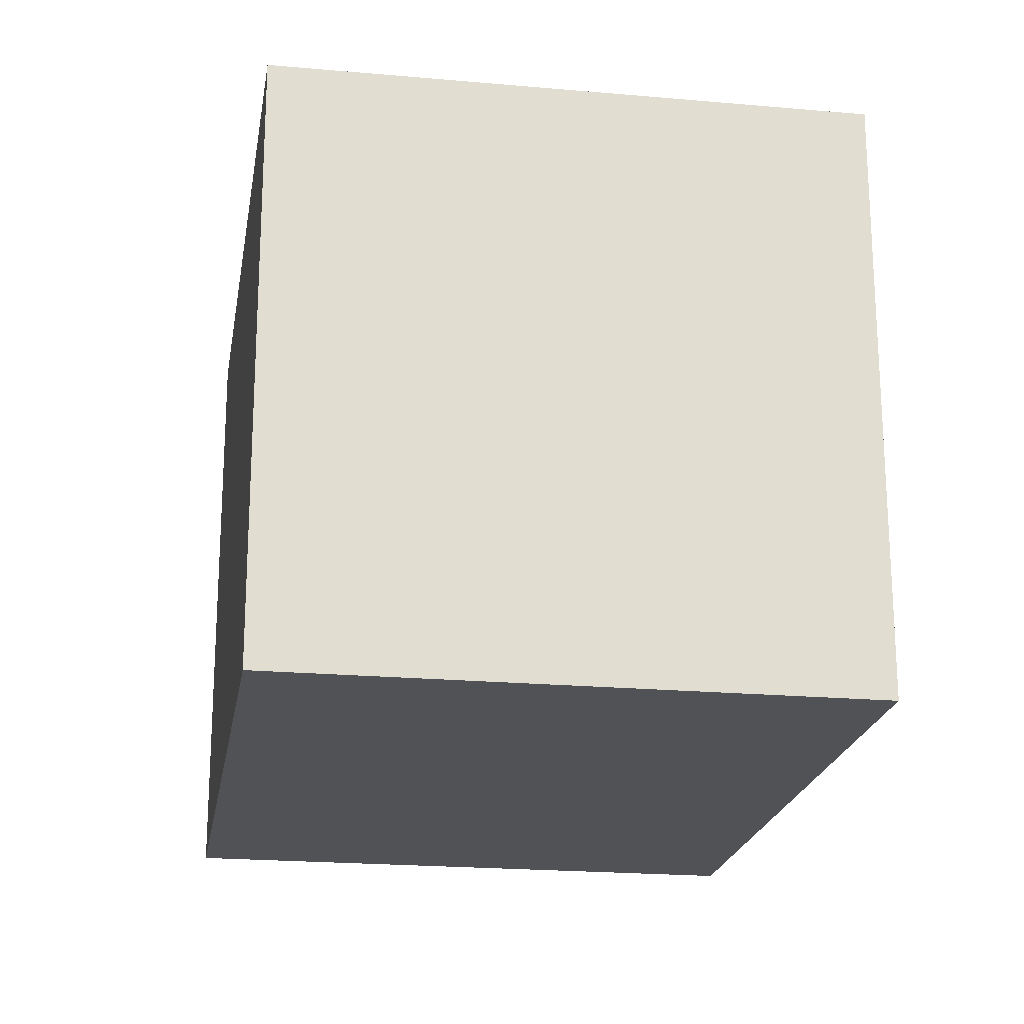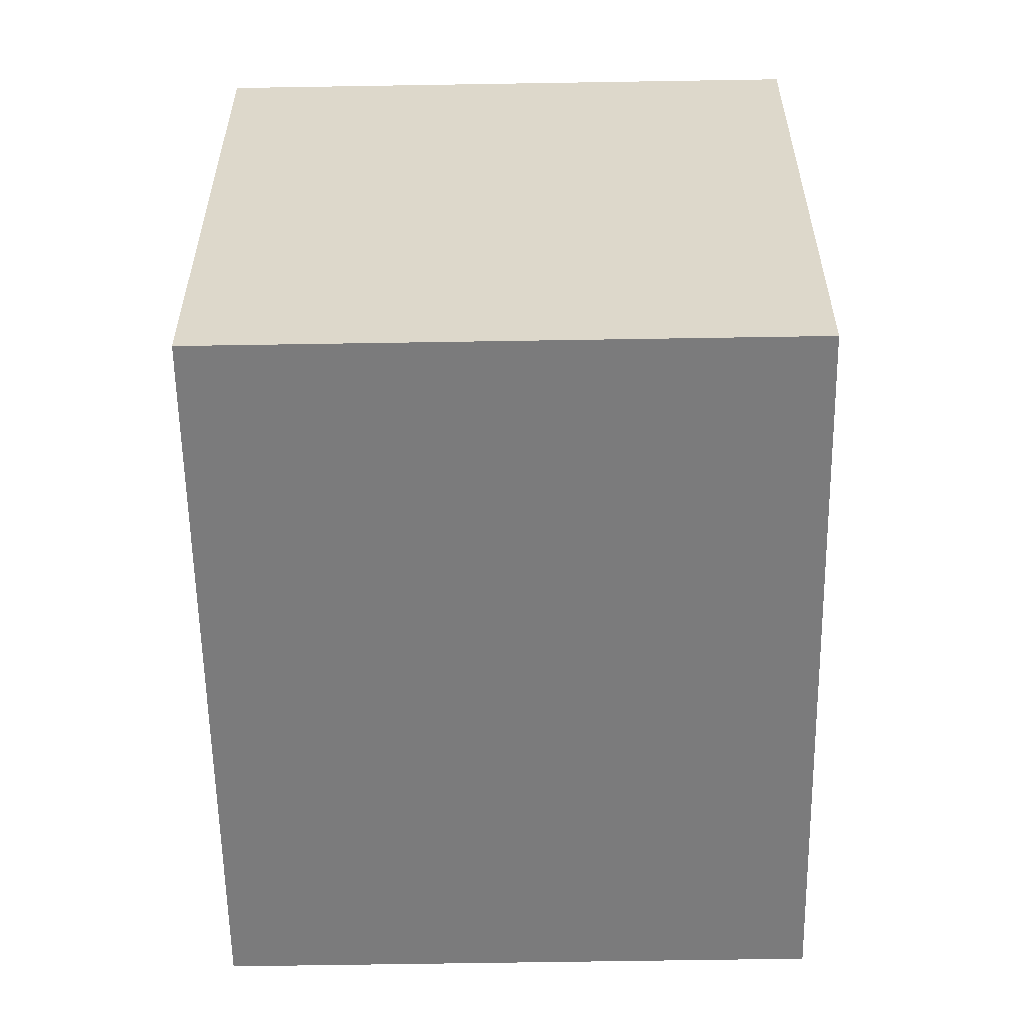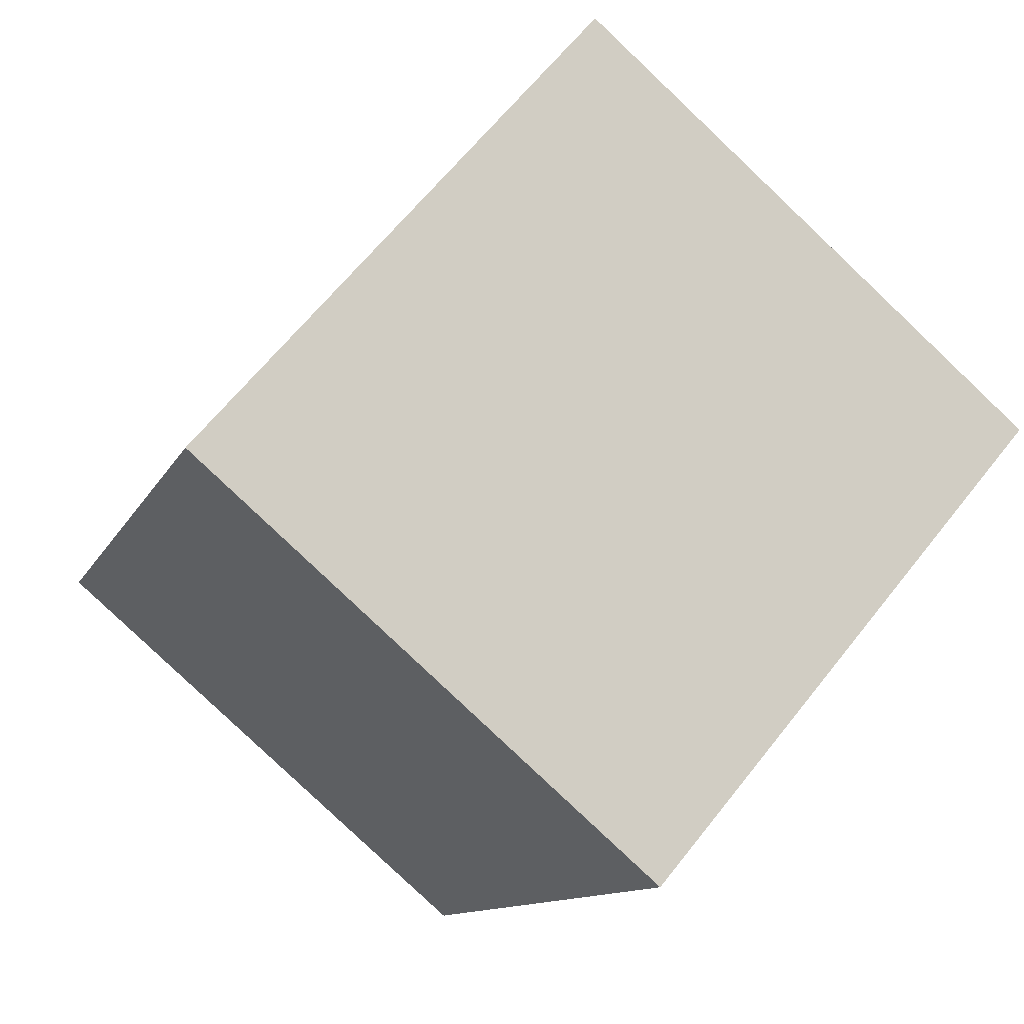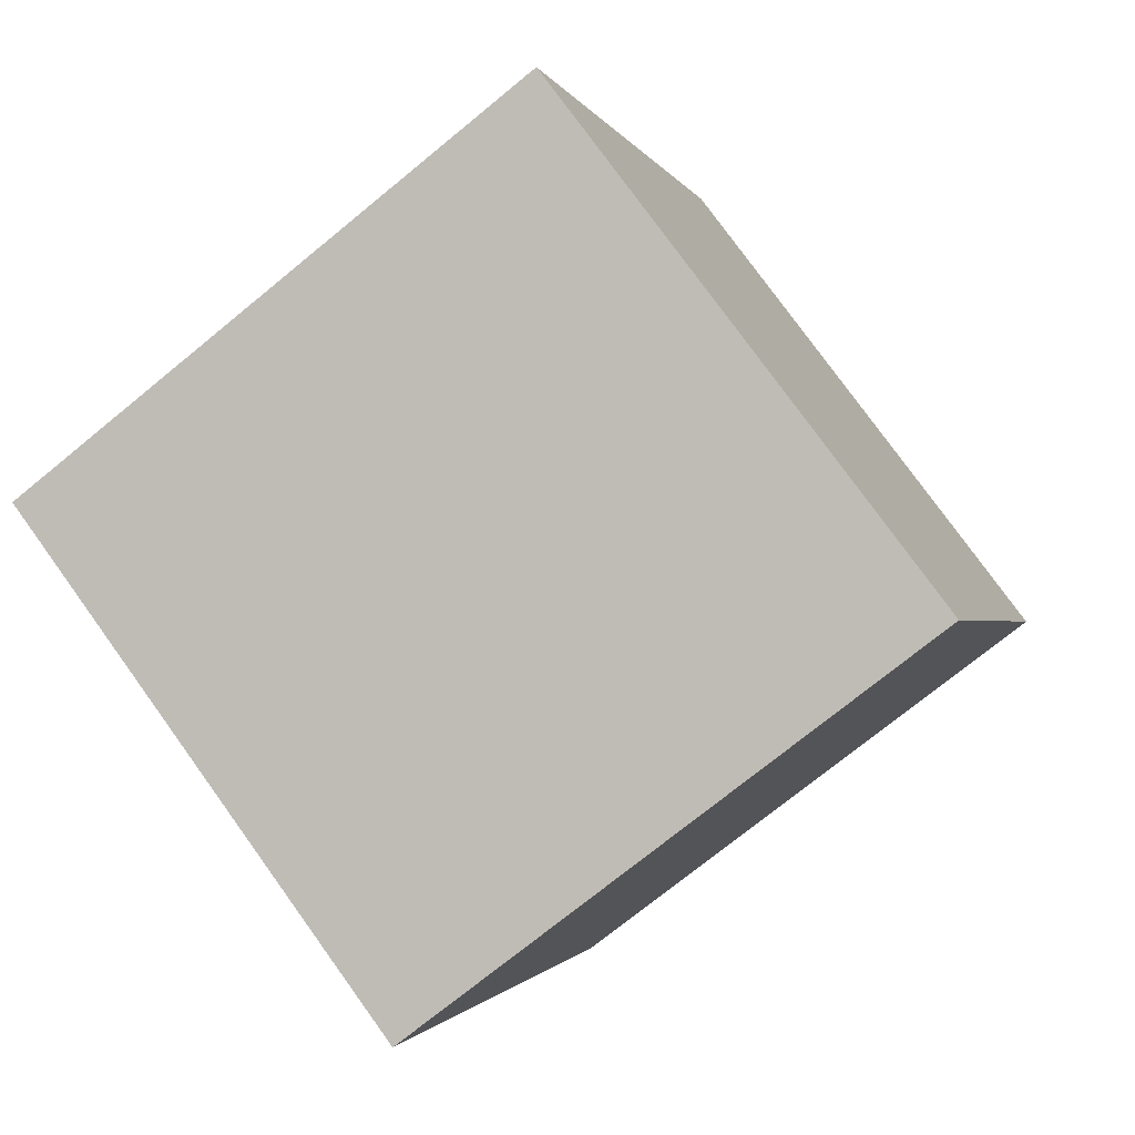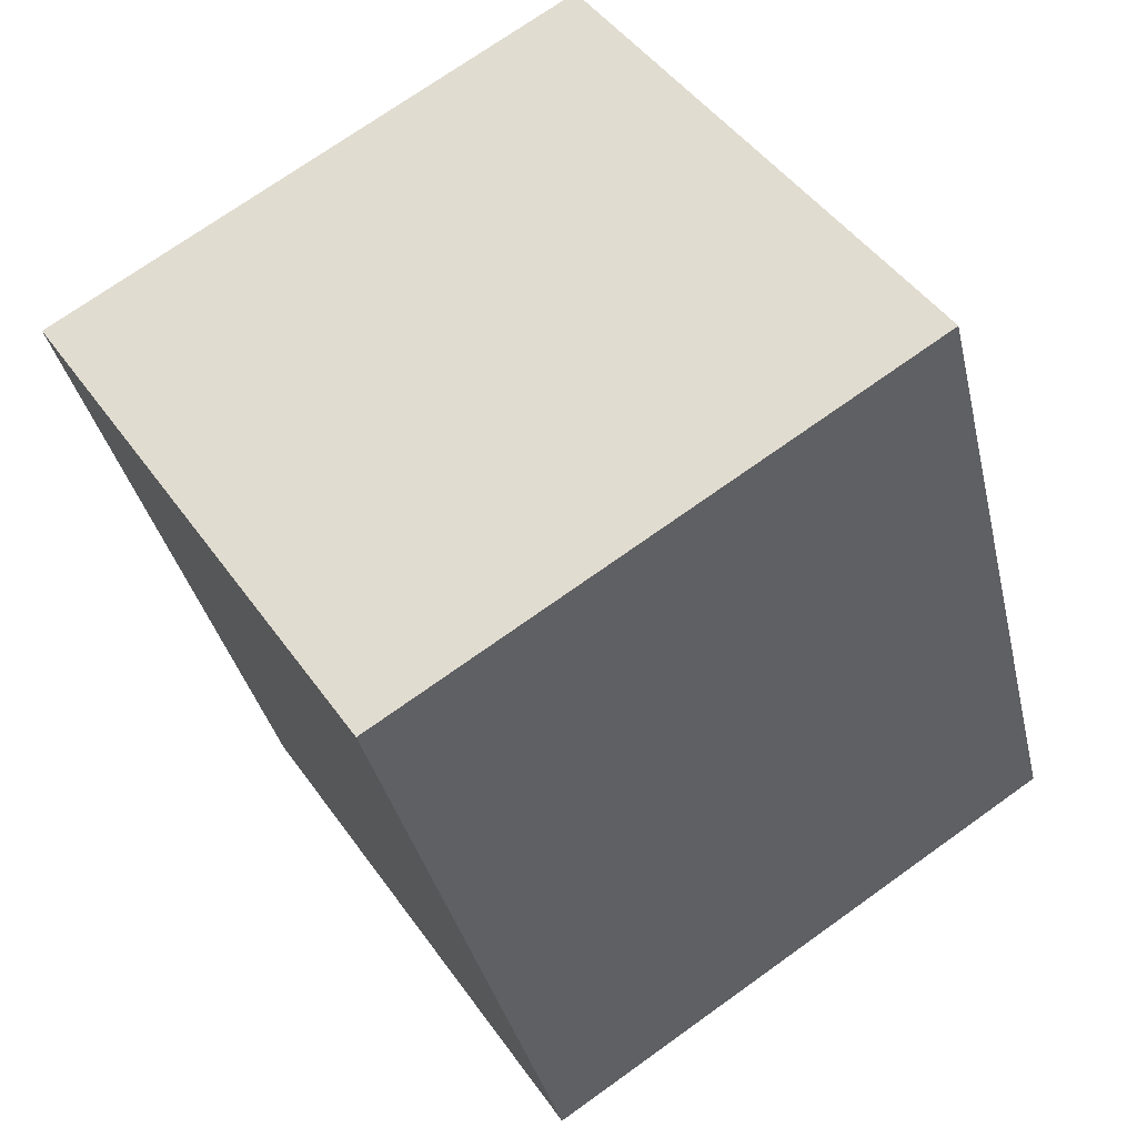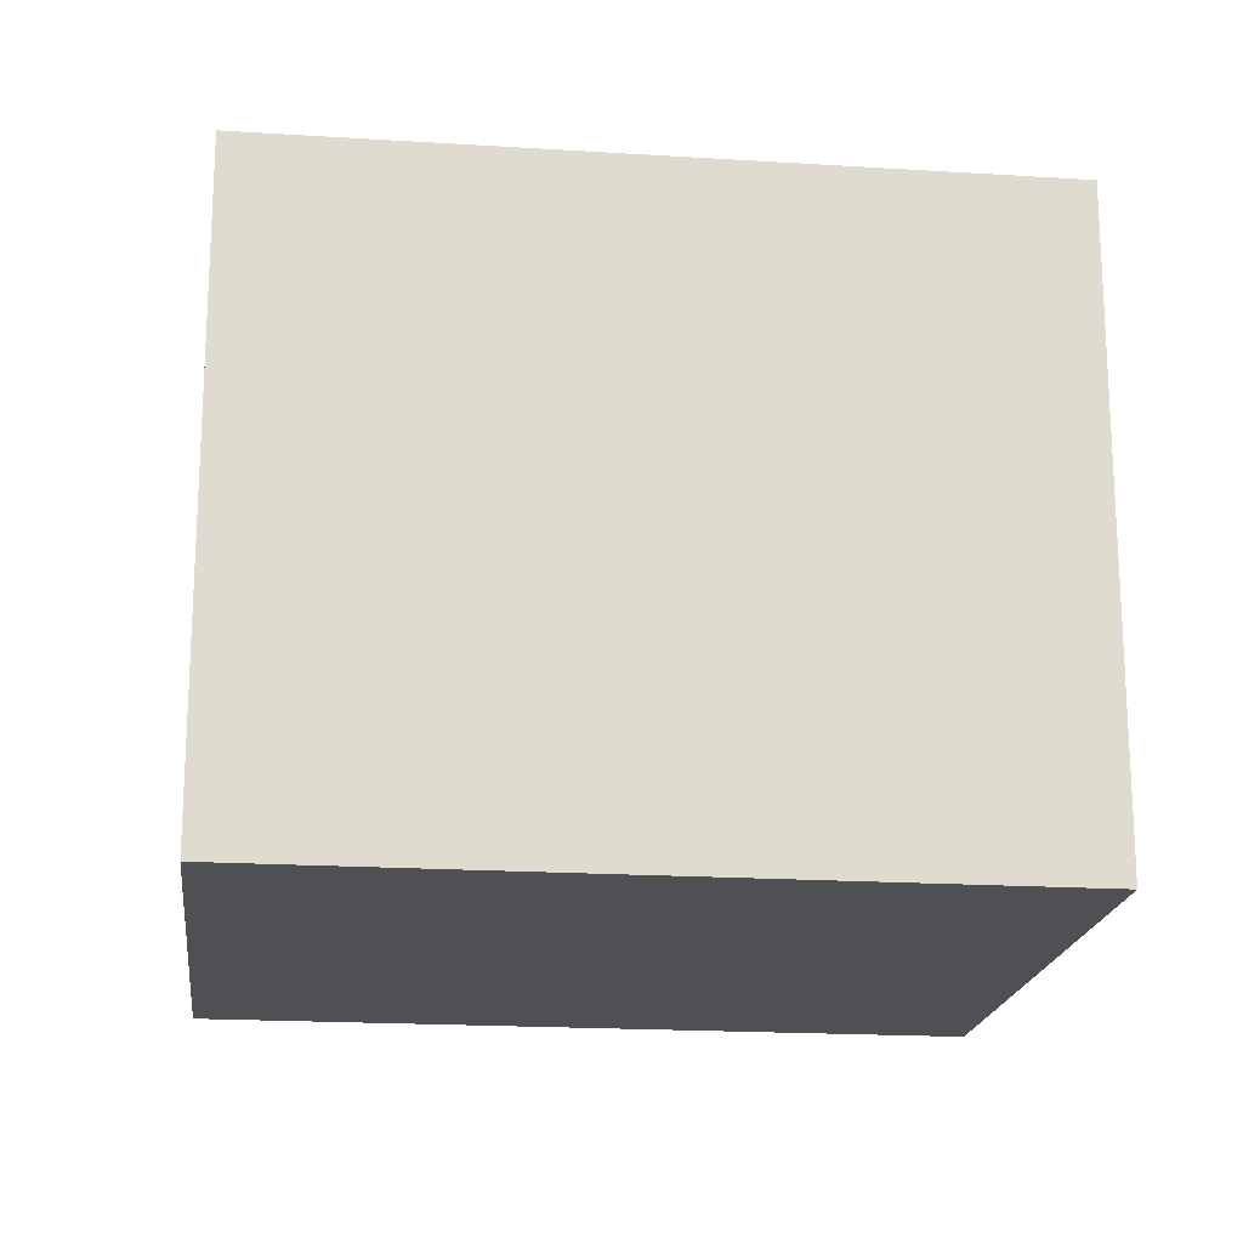
<metadata>
{"format":"obj","ext":"obj","renderer":"f3d","projection":"perspective","resolution":1024,"background":"white","views":[{"elev":-21.0,"azim":-31.6,"up":"+Y"},{"elev":-58.4,"azim":158.5,"up":"+Y"},{"elev":64.0,"azim":-141.8,"up":"+Z"},{"elev":-73.5,"azim":129.3,"up":"+Z"},{"elev":72.1,"azim":54.4,"up":"+Z"},{"elev":-18.9,"azim":-119.3,"up":"+Y"}]}
</metadata>
<code>
v  7.291 8.086 3.025
v  3.712 8.086 -8.972
v  0 8.086 4.951e-16
v  8.579 8.086 -6.957
v  10.99 8.086 -5.957
v  3.712 5.494e-16 -8.972
v  0 0 0
v  7.291 -1.852e-16 3.025
v  10.99 3.648e-16 -5.957
v  8.579 4.26e-16 -6.957
g defaultobject
f 1 2 3
f 2 1 4
f 4 1 5
f 6 3 2
f 3 6 7
f 7 1 3
f 1 7 8
f 8 5 1
f 5 8 9
f 4 6 2
f 6 4 5
f 6 5 10
f 10 5 9
f 10 7 6
f 7 10 8
f 8 10 9

</code>
